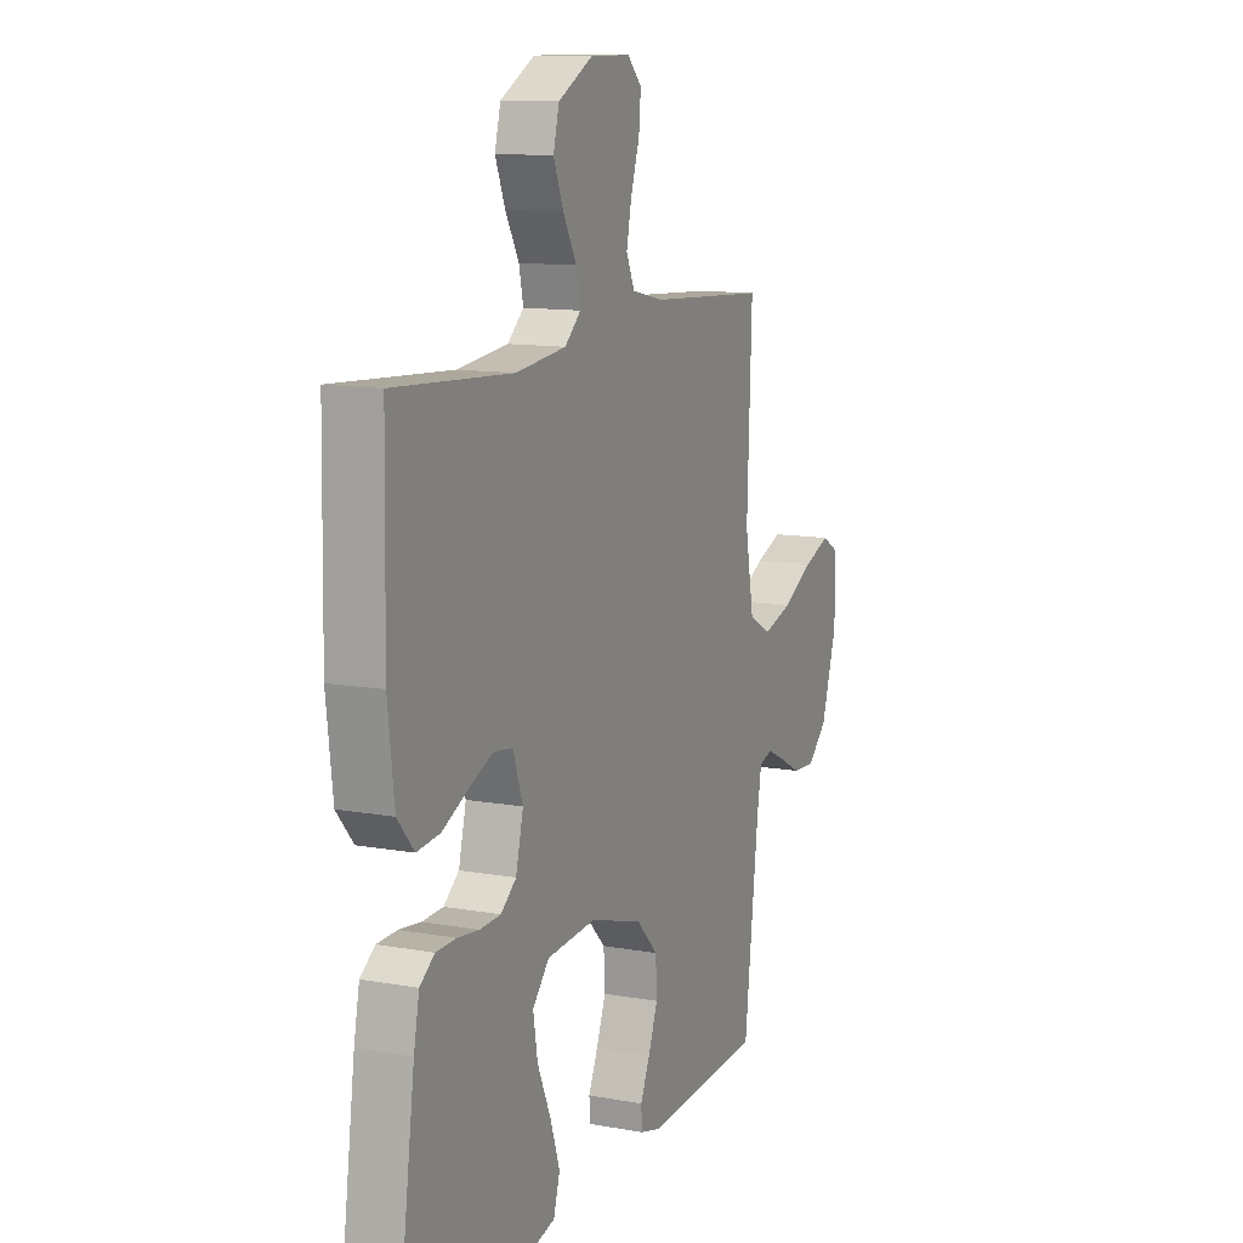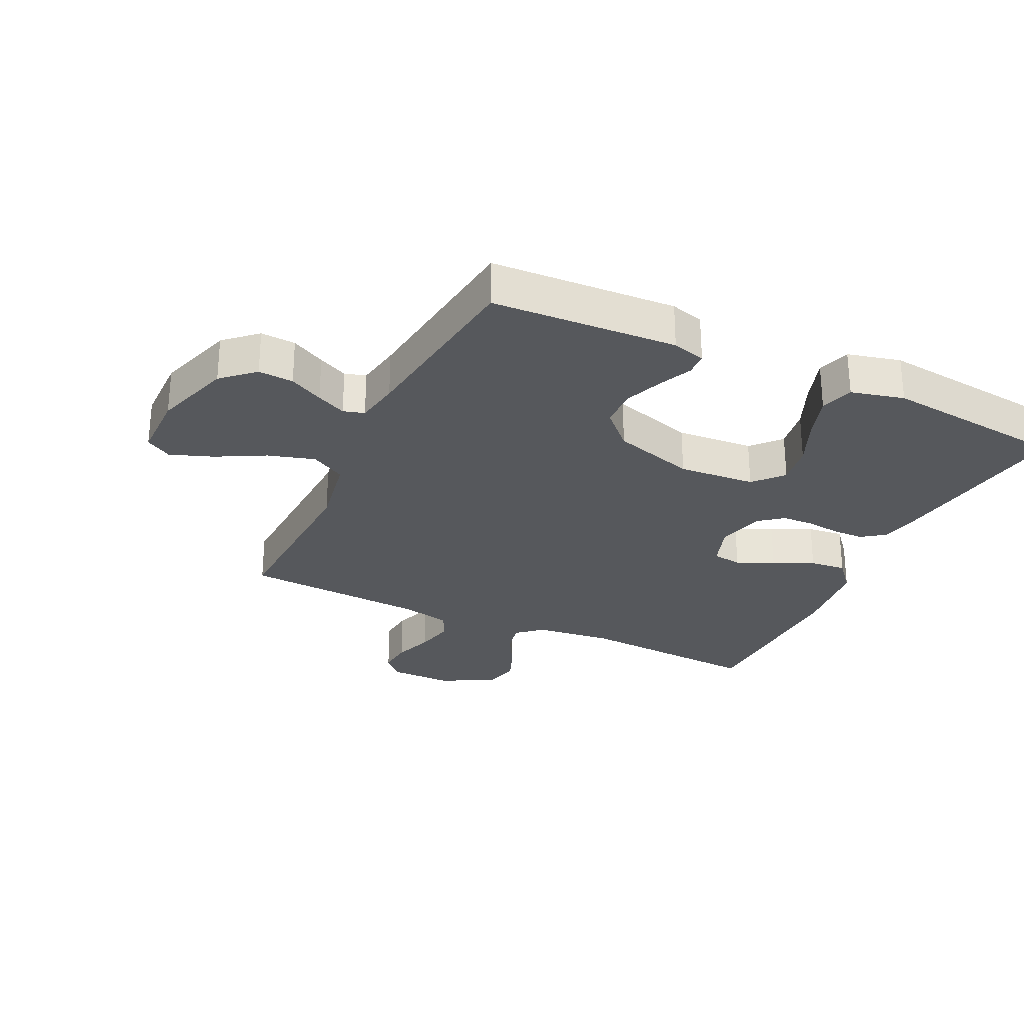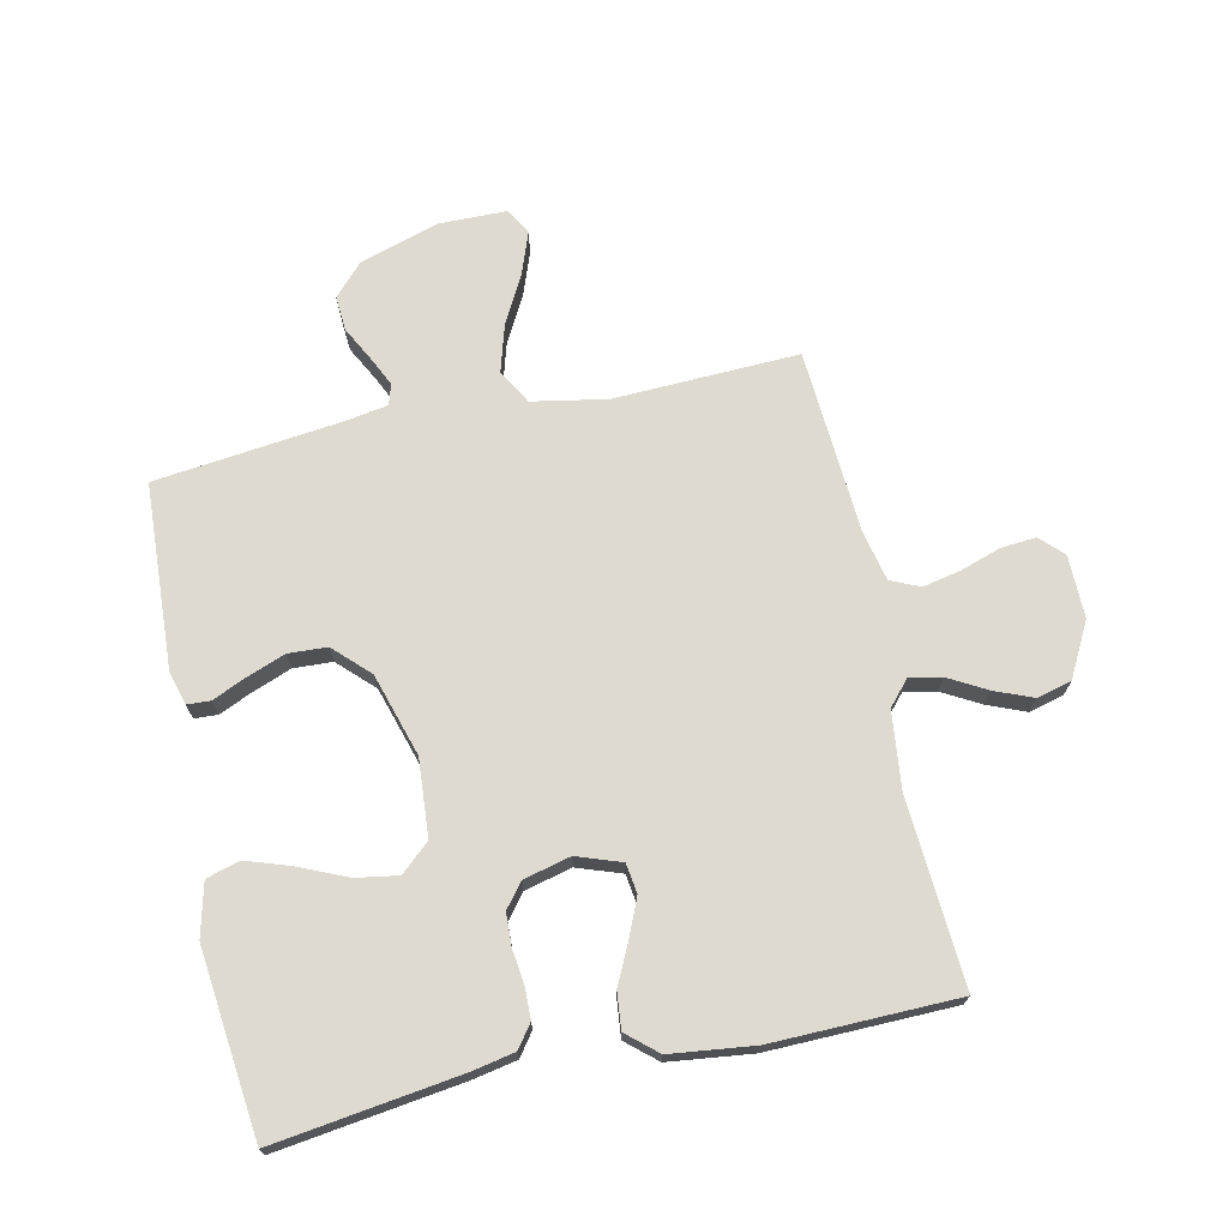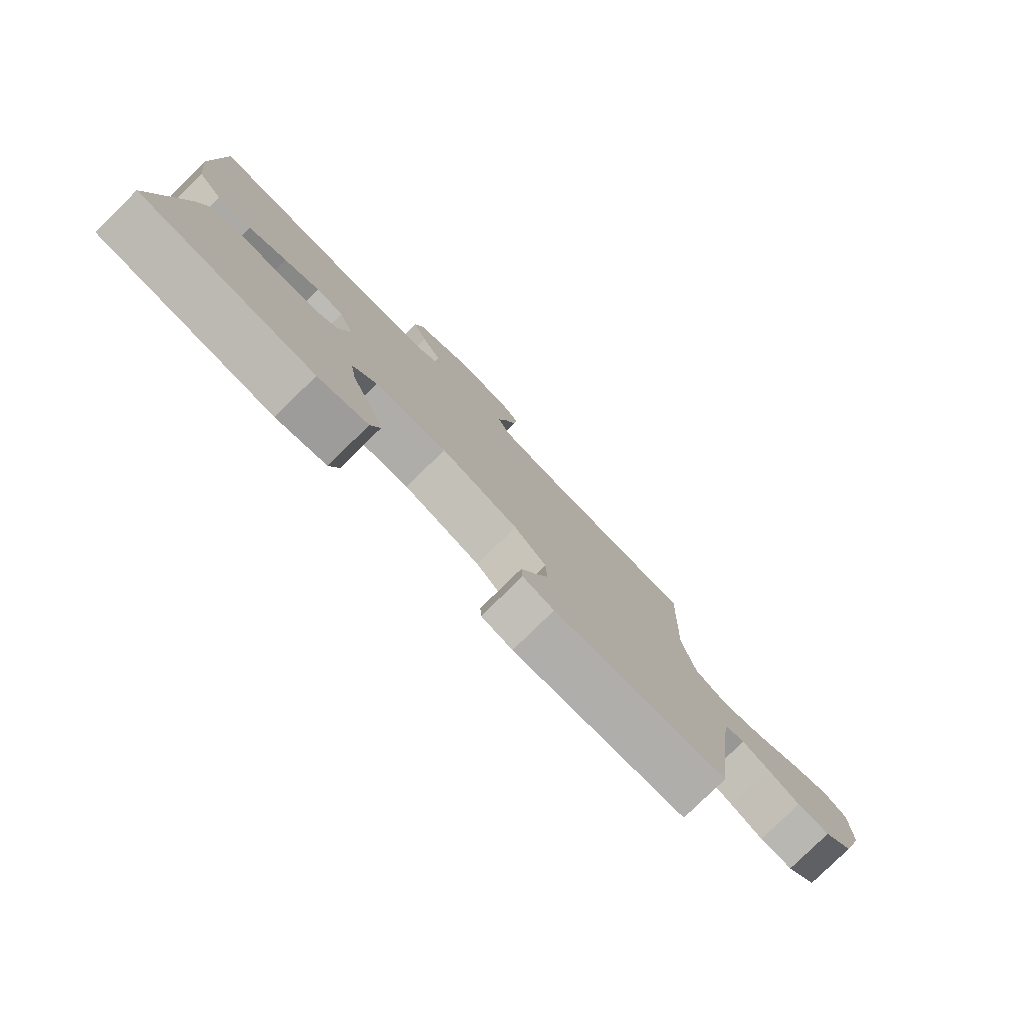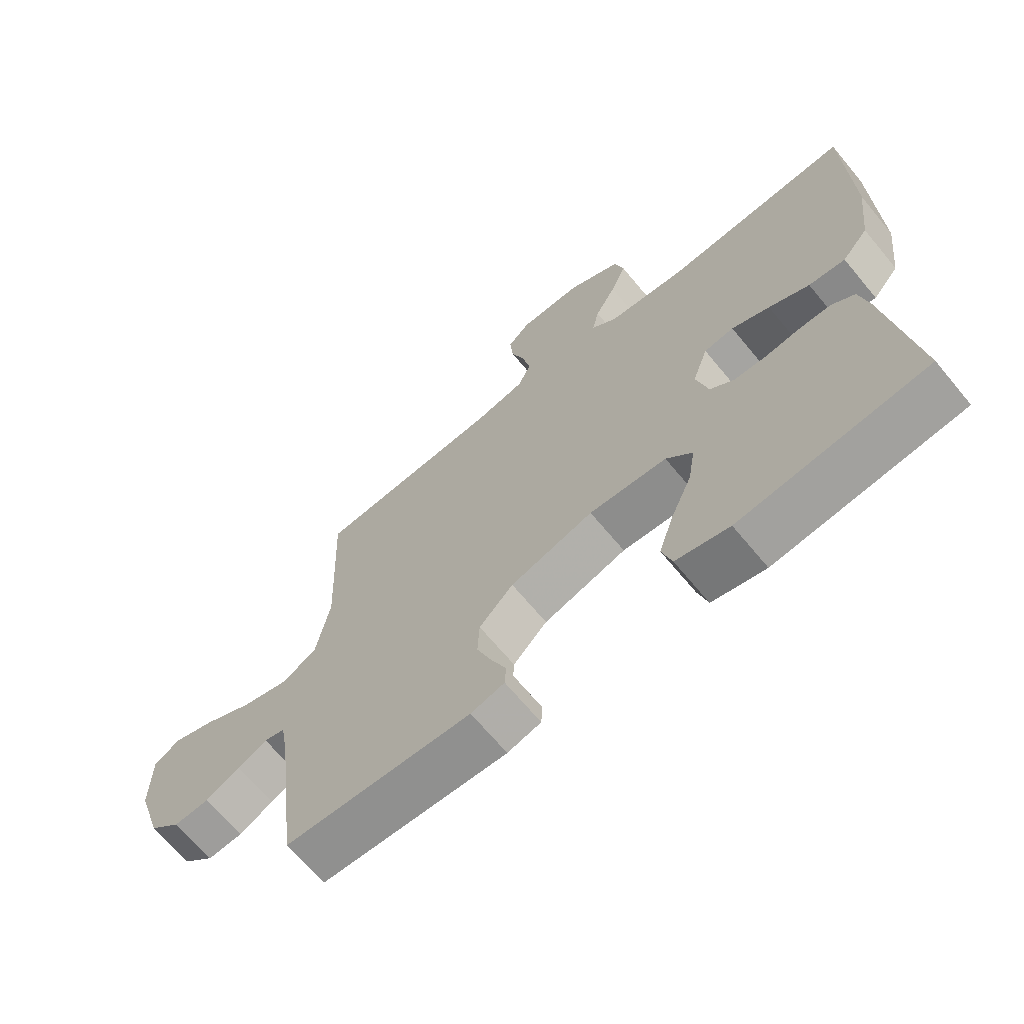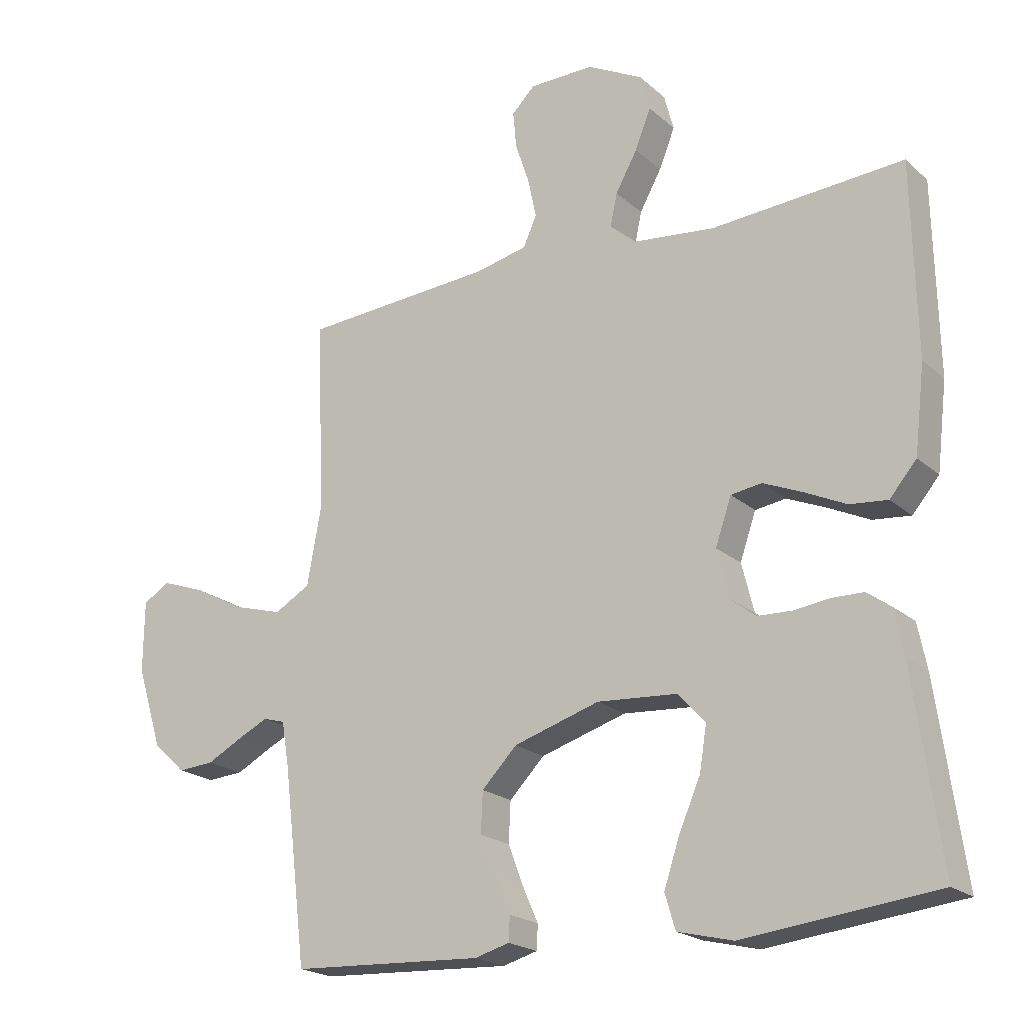
<metadata>
{"format":"obj","ext":"obj","renderer":"f3d","projection":"perspective","resolution":1024,"background":"white","views":[{"elev":11.9,"azim":-66.6,"up":"+Z"},{"elev":-27.8,"azim":154.6,"up":"+Y"},{"elev":70.9,"azim":-102.1,"up":"+Y"},{"elev":-79.7,"azim":-45.6,"up":"+Z"},{"elev":-67.6,"azim":-140.3,"up":"+Z"},{"elev":-20.6,"azim":-146.6,"up":"+Z"}]}
</metadata>
<code>
v -0.5 0.07 -0.5
v -0.458 0.07 -0.2
v -0.444 0.07 -0.13
v -0.407 0.07 -0.103
v -0.356 0.07 -0.102
v -0.301 0.07 -0.109
v -0.248 0.07 -0.107
v -0.209 0.07 -0.076
v -0.19 0.07 0
v -0.215 0.07 0.072
v -0.263 0.07 0.079
v -0.324 0.07 0.053
v -0.389 0.07 0.022
v -0.448 0.07 0.016
v -0.49 0.07 0.065
v -0.506 0.07 0.2
v -0.5 0.07 0.5
v -0.2 0.07 0.48
v -0.073 0.07 0.494
v -0.032 0.07 0.53
v -0.043 0.07 0.581
v -0.077 0.07 0.642
v -0.102 0.07 0.704
v -0.087 0.07 0.761
v 0 0.07 0.807
v 0.102 0.07 0.806
v 0.138 0.07 0.77
v 0.133 0.07 0.713
v 0.111 0.07 0.647
v 0.098 0.07 0.585
v 0.119 0.07 0.538
v 0.2 0.07 0.52
v 0.5 0.07 0.5
v 0.488 0.07 0.2
v 0.51 0.07 0.079
v 0.566 0.07 0.047
v 0.642 0.07 0.069
v 0.721 0.07 0.111
v 0.79 0.07 0.136
v 0.832 0.07 0.111
v 0.833 0.07 0
v 0.793 0.07 -0.127
v 0.742 0.07 -0.174
v 0.685 0.07 -0.17
v 0.63 0.07 -0.141
v 0.582 0.07 -0.118
v 0.548 0.07 -0.128
v 0.536 0.07 -0.2
v 0.5 0.07 -0.5
v 0.2 0.07 -0.515
v 0.146 0.07 -0.5
v 0.144 0.07 -0.462
v 0.168 0.07 -0.408
v 0.192 0.07 -0.345
v 0.189 0.07 -0.282
v 0.134 0.07 -0.226
v 0 0.07 -0.185
v -0.125 0.07 -0.194
v -0.167 0.07 -0.241
v -0.156 0.07 -0.309
v -0.122 0.07 -0.387
v -0.098 0.07 -0.459
v -0.114 0.07 -0.513
v -0.2 0.07 -0.534
v -0.5 0 -0.5
v -0.458 0 -0.2
v -0.444 0 -0.13
v -0.407 0 -0.103
v -0.356 0 -0.102
v -0.301 0 -0.109
v -0.248 0 -0.107
v -0.209 0 -0.076
v -0.19 0 0
v -0.215 0 0.072
v -0.263 0 0.079
v -0.324 0 0.053
v -0.389 0 0.022
v -0.448 0 0.016
v -0.49 0 0.065
v -0.506 0 0.2
v -0.5 0 0.5
v -0.2 0 0.48
v -0.073 0 0.494
v -0.032 0 0.53
v -0.043 0 0.581
v -0.077 0 0.642
v -0.102 0 0.704
v -0.087 0 0.761
v 0 0 0.807
v 0.102 0 0.806
v 0.138 0 0.77
v 0.133 0 0.713
v 0.111 0 0.647
v 0.098 0 0.585
v 0.119 0 0.538
v 0.2 0 0.52
v 0.5 0 0.5
v 0.488 0 0.2
v 0.51 0 0.079
v 0.566 0 0.047
v 0.642 0 0.069
v 0.721 0 0.111
v 0.79 0 0.136
v 0.832 0 0.111
v 0.833 0 0
v 0.793 0 -0.127
v 0.742 0 -0.174
v 0.685 0 -0.17
v 0.63 0 -0.141
v 0.582 0 -0.118
v 0.548 0 -0.128
v 0.536 0 -0.2
v 0.5 0 -0.5
v 0.2 0 -0.515
v 0.146 0 -0.5
v 0.144 0 -0.462
v 0.168 0 -0.408
v 0.192 0 -0.345
v 0.189 0 -0.282
v 0.134 0 -0.226
v 0 0 -0.185
v -0.125 0 -0.194
v -0.167 0 -0.241
v -0.156 0 -0.309
v -0.122 0 -0.387
v -0.098 0 -0.459
v -0.114 0 -0.513
v -0.2 0 -0.534
f 60 61 62 63
f 60 63 64 1
f 50 51 52 53
f 48 49 50 53
f 47 48 53 54
f 42 43 44 45
f 42 45 46
f 41 42 46
f 40 41 46 47
f 37 38 39 40
f 36 37 40 47
f 32 33 34
f 31 32 34 35
f 26 27 28 29
f 26 29 30
f 25 26 30
f 24 25 30
f 21 22 23 24
f 21 24 30 31
f 15 16 17 18
f 15 18 19
f 12 13 14 15
f 11 12 15 19
f 10 11 19 20
f 3 4 5 6
f 3 6 7
f 2 3 7
f 59 60 1 2
f 58 59 2 7
f 57 58 7 8
f 56 57 8 9
f 36 47 54 55
f 35 36 55 56
f 20 21 31 35
f 20 35 56
f 9 10 20 56
f 127 126 125 124
f 65 128 127 124
f 117 116 115 114
f 117 114 113 112
f 118 117 112 111
f 109 108 107 106
f 110 109 106
f 110 106 105
f 111 110 105 104
f 104 103 102 101
f 111 104 101 100
f 98 97 96
f 99 98 96 95
f 93 92 91 90
f 94 93 90
f 94 90 89
f 94 89 88
f 88 87 86 85
f 95 94 88 85
f 82 81 80 79
f 83 82 79
f 79 78 77 76
f 83 79 76 75
f 84 83 75 74
f 70 69 68 67
f 71 70 67
f 71 67 66
f 66 65 124 123
f 71 66 123 122
f 72 71 122 121
f 73 72 121 120
f 119 118 111 100
f 120 119 100 99
f 99 95 85 84
f 120 99 84
f 120 84 74 73
f 1 65 66 2
f 2 66 67 3
f 3 67 68 4
f 4 68 69 5
f 5 69 70 6
f 6 70 71 7
f 7 71 72 8
f 8 72 73 9
f 9 73 74 10
f 10 74 75 11
f 11 75 76 12
f 12 76 77 13
f 13 77 78 14
f 14 78 79 15
f 15 79 80 16
f 16 80 81 17
f 17 81 82 18
f 18 82 83 19
f 19 83 84 20
f 20 84 85 21
f 21 85 86 22
f 22 86 87 23
f 23 87 88 24
f 24 88 89 25
f 25 89 90 26
f 26 90 91 27
f 27 91 92 28
f 28 92 93 29
f 29 93 94 30
f 30 94 95 31
f 31 95 96 32
f 32 96 97 33
f 33 97 98 34
f 34 98 99 35
f 35 99 100 36
f 36 100 101 37
f 37 101 102 38
f 38 102 103 39
f 39 103 104 40
f 40 104 105 41
f 41 105 106 42
f 42 106 107 43
f 43 107 108 44
f 44 108 109 45
f 45 109 110 46
f 46 110 111 47
f 47 111 112 48
f 48 112 113 49
f 49 113 114 50
f 50 114 115 51
f 51 115 116 52
f 52 116 117 53
f 53 117 118 54
f 54 118 119 55
f 55 119 120 56
f 56 120 121 57
f 57 121 122 58
f 58 122 123 59
f 59 123 124 60
f 60 124 125 61
f 61 125 126 62
f 62 126 127 63
f 63 127 128 64
f 64 128 65 1

</code>
